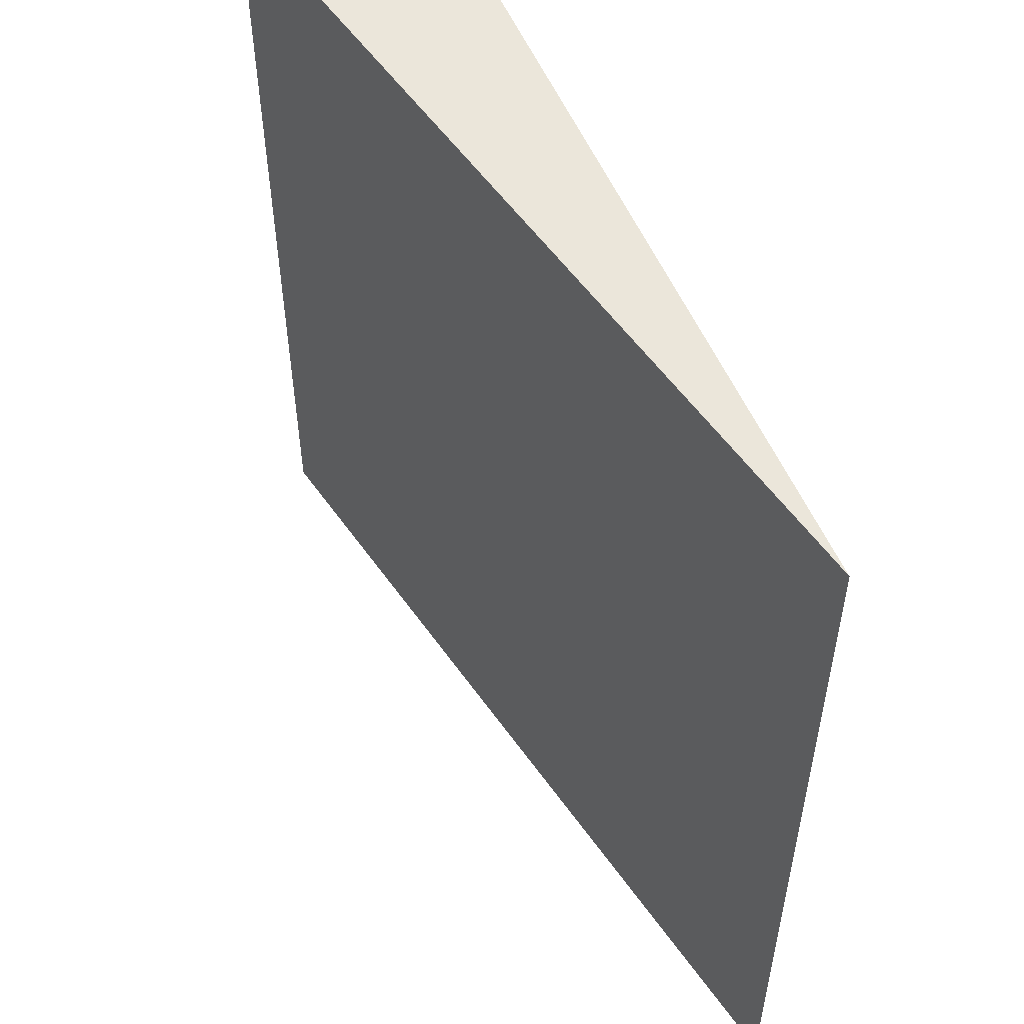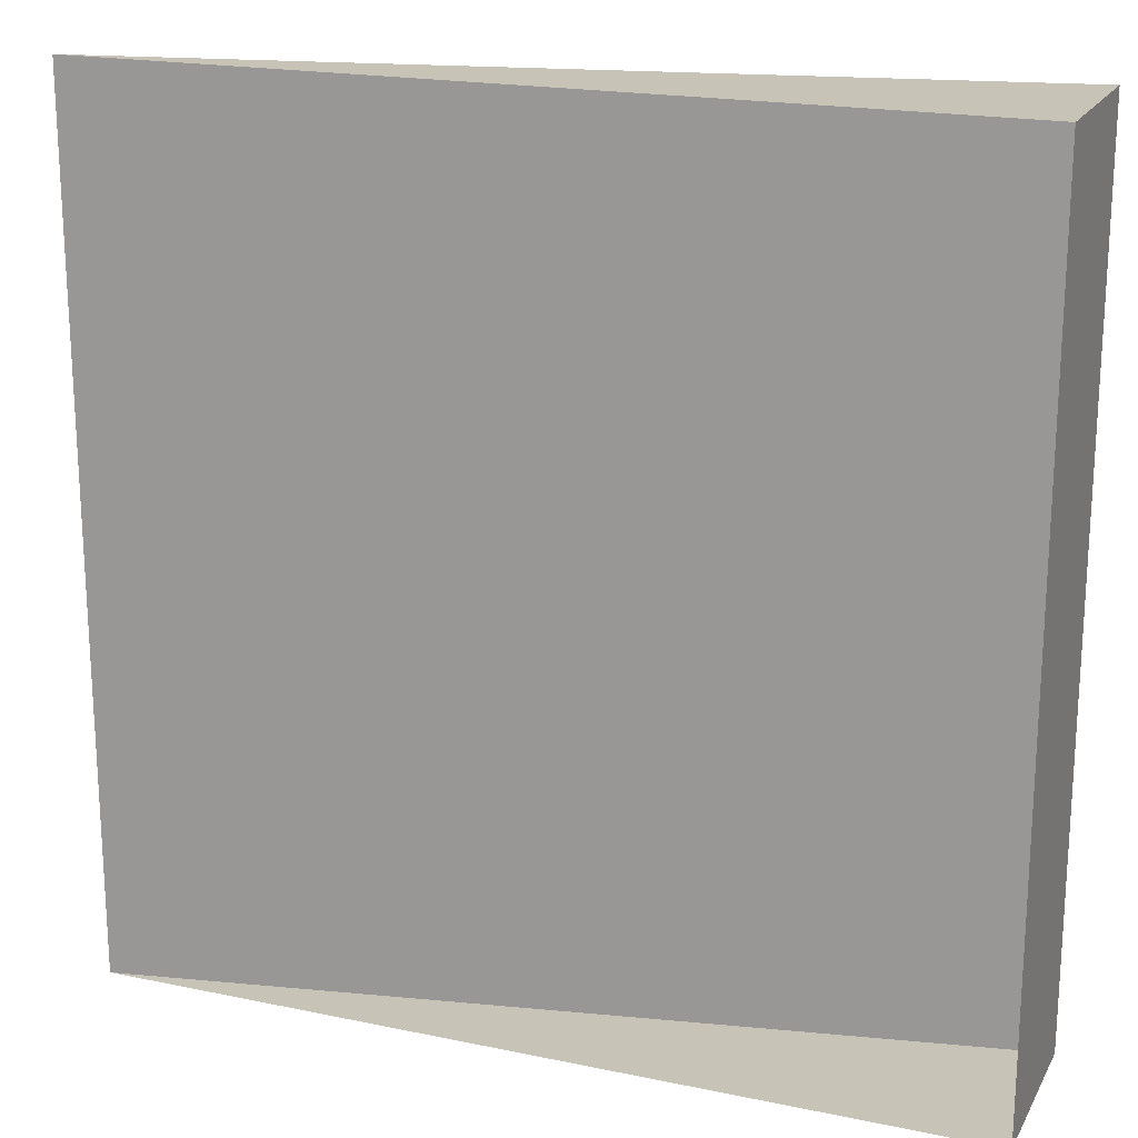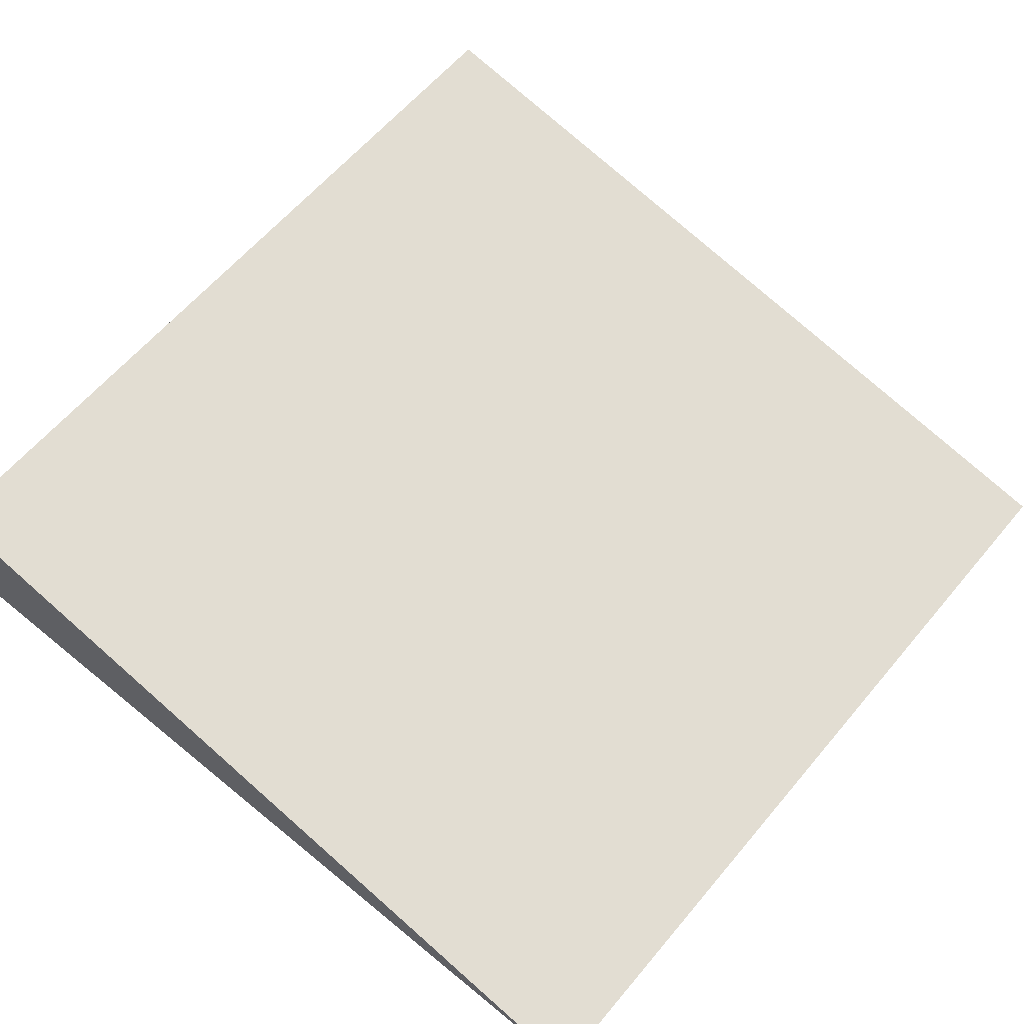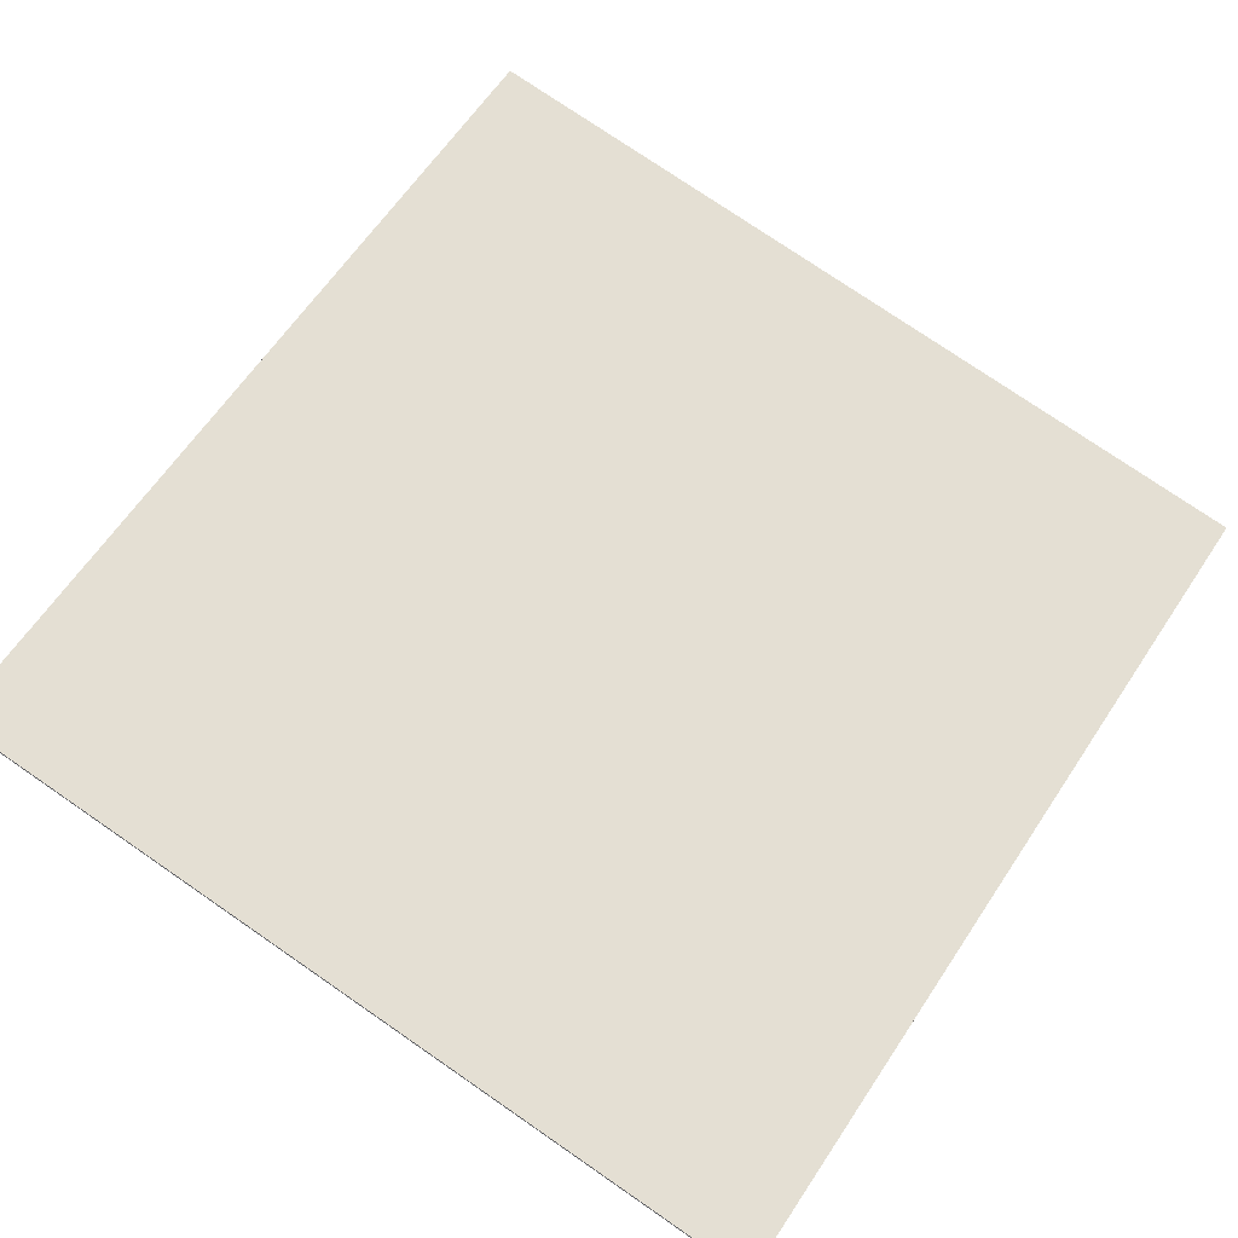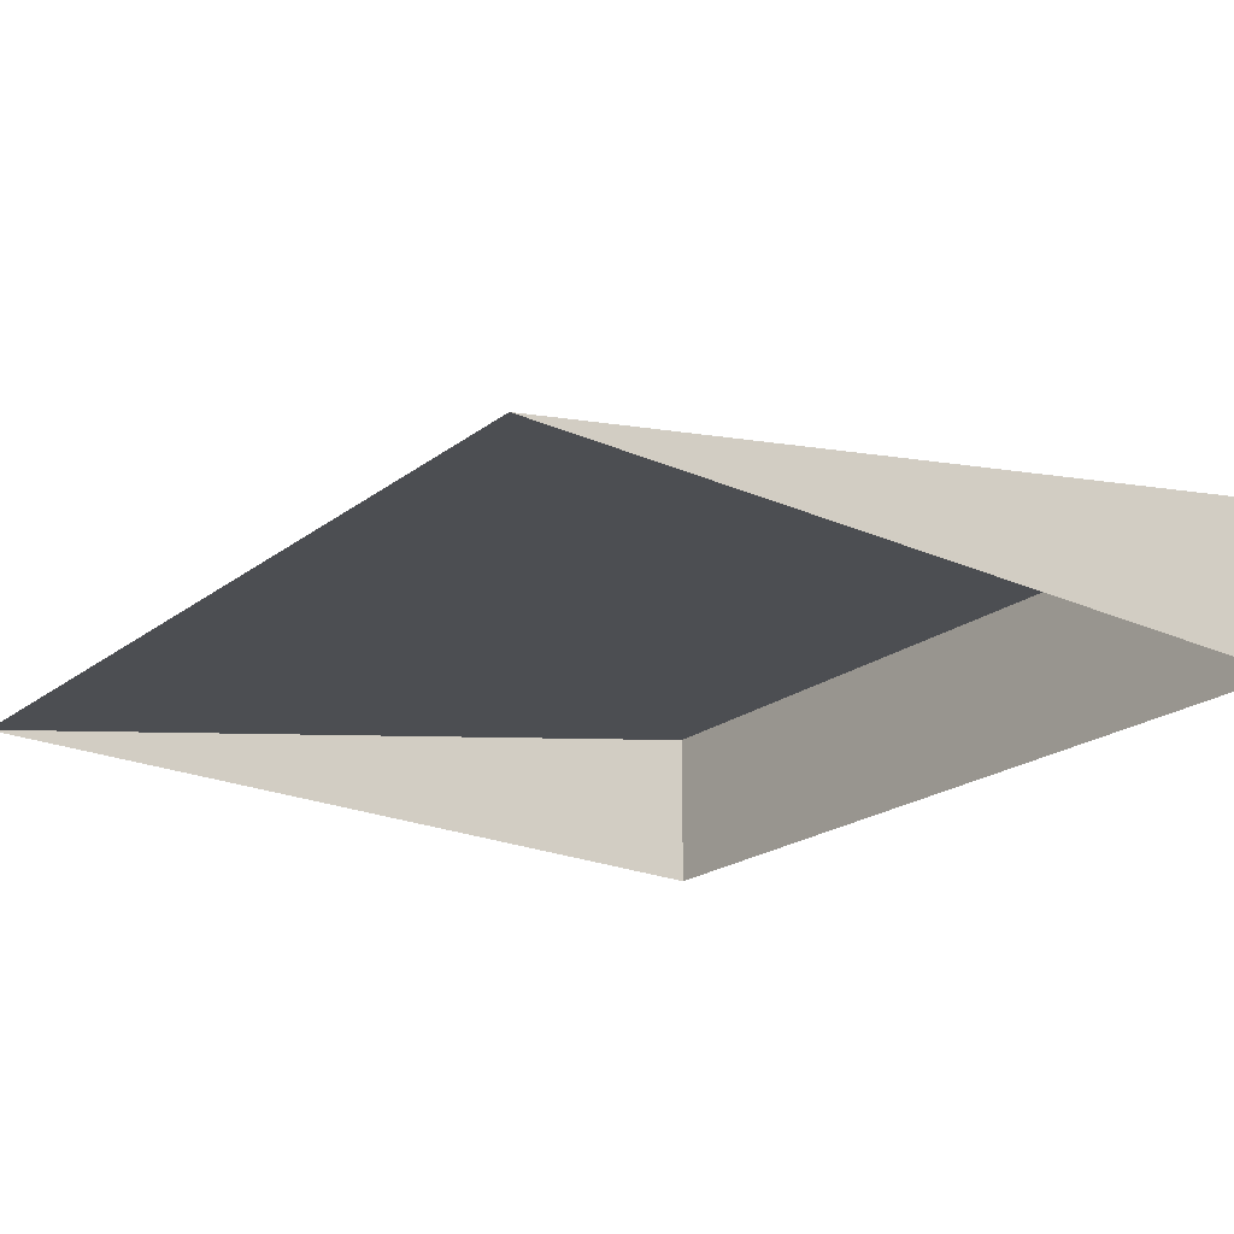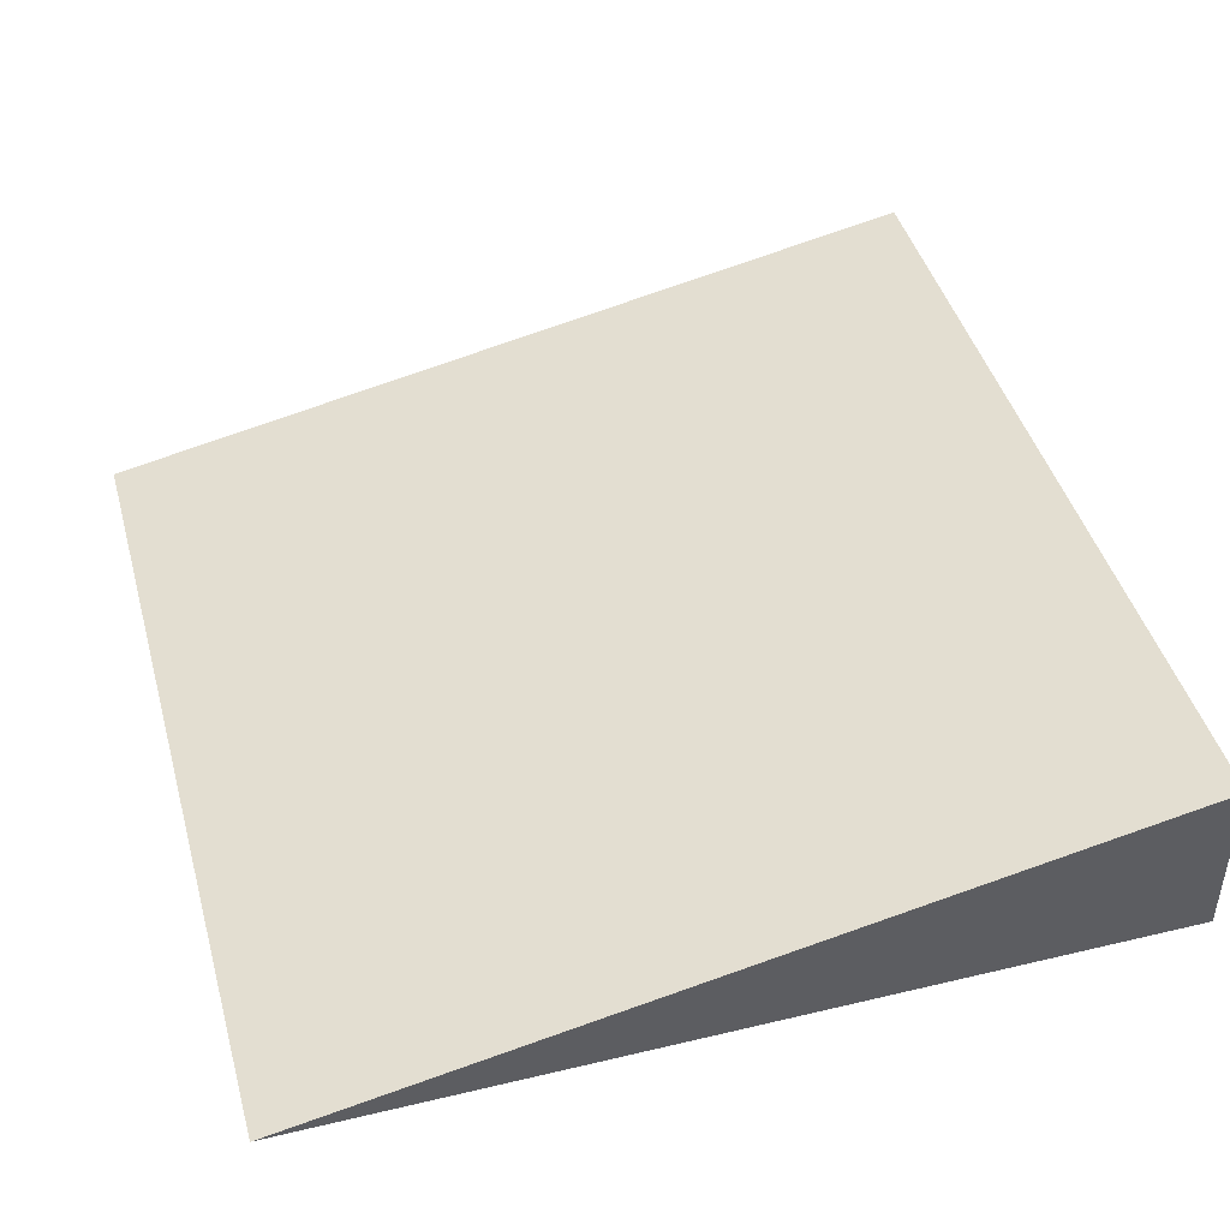
<metadata>
{"format":"obj","ext":"obj","renderer":"f3d","projection":"perspective","resolution":1024,"background":"white","views":[{"elev":54.7,"azim":-113.0,"up":"+Z"},{"elev":19.6,"azim":21.3,"up":"+Z"},{"elev":61.5,"azim":-140.1,"up":"+Y"},{"elev":77.0,"azim":124.4,"up":"+Y"},{"elev":-21.9,"azim":-37.8,"up":"+Y"},{"elev":44.5,"azim":-15.5,"up":"+Y"}]}
</metadata>
<code>
g default
v 11 0 36
v 21 0 36
v 11 0 26
v 21 0 26
v 21 2 36
v 21 2 26
g Ramp_2
f 1 2 5
f 5 2 4 6
f 4 3 6
f 3 1 5 6

</code>
